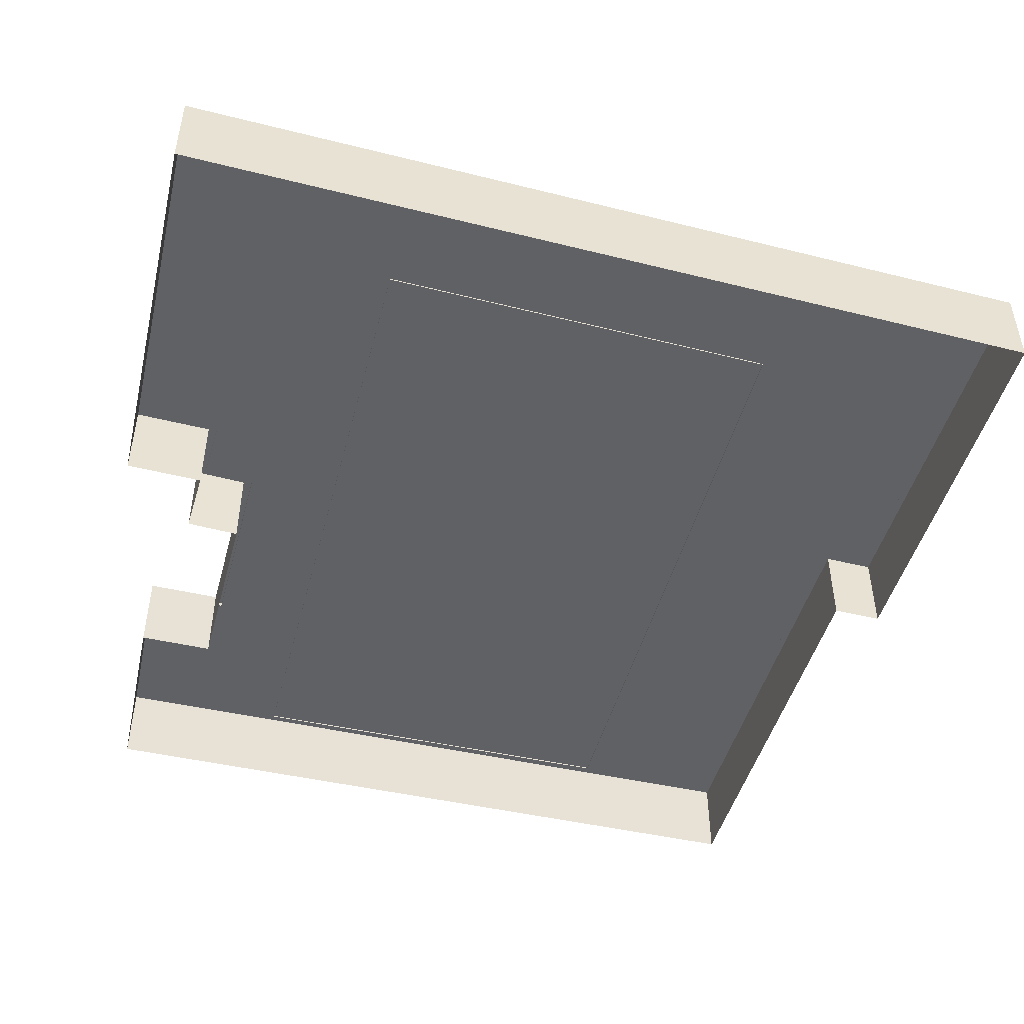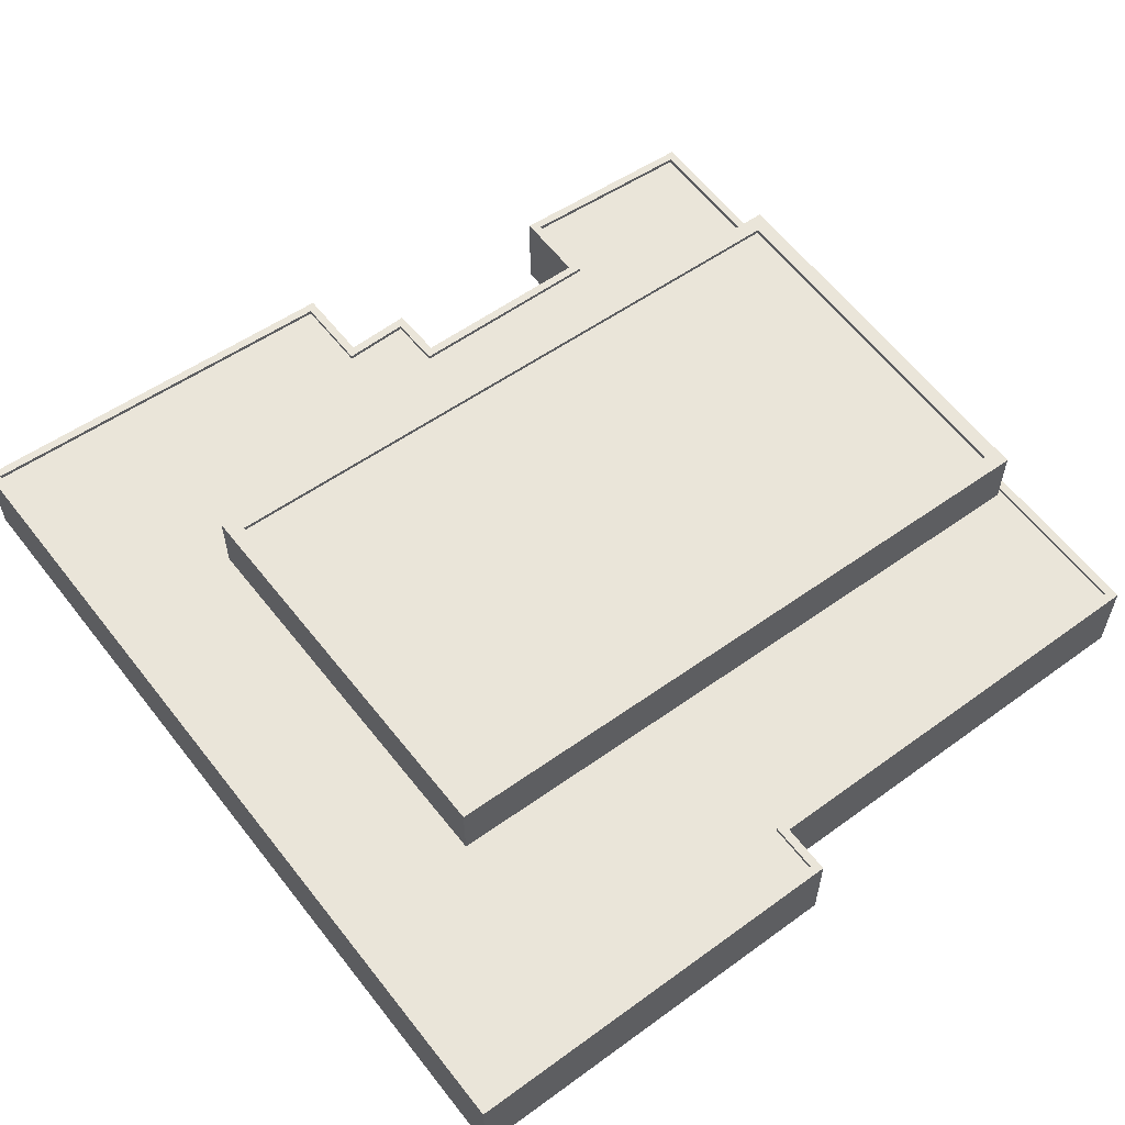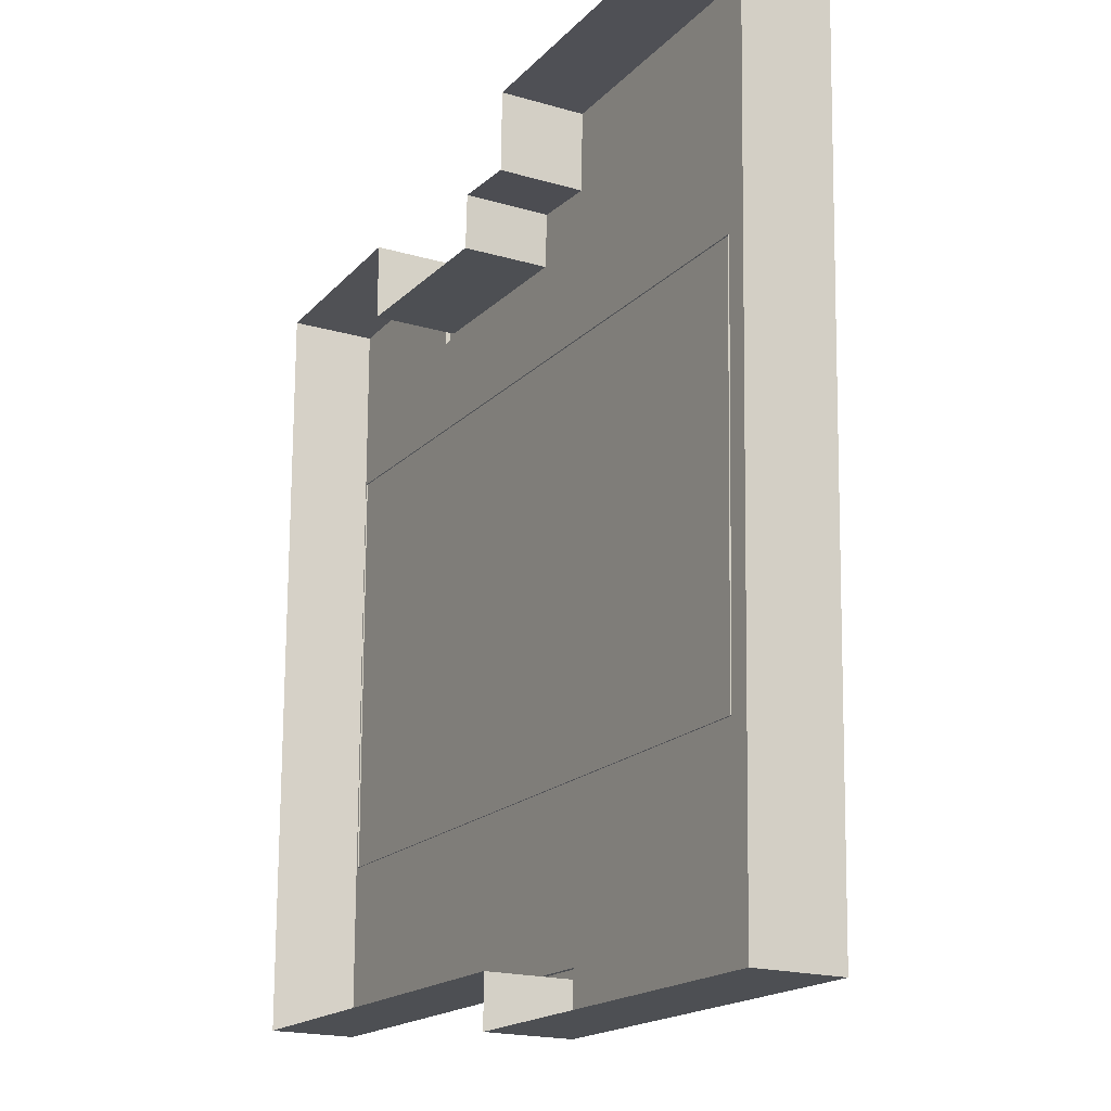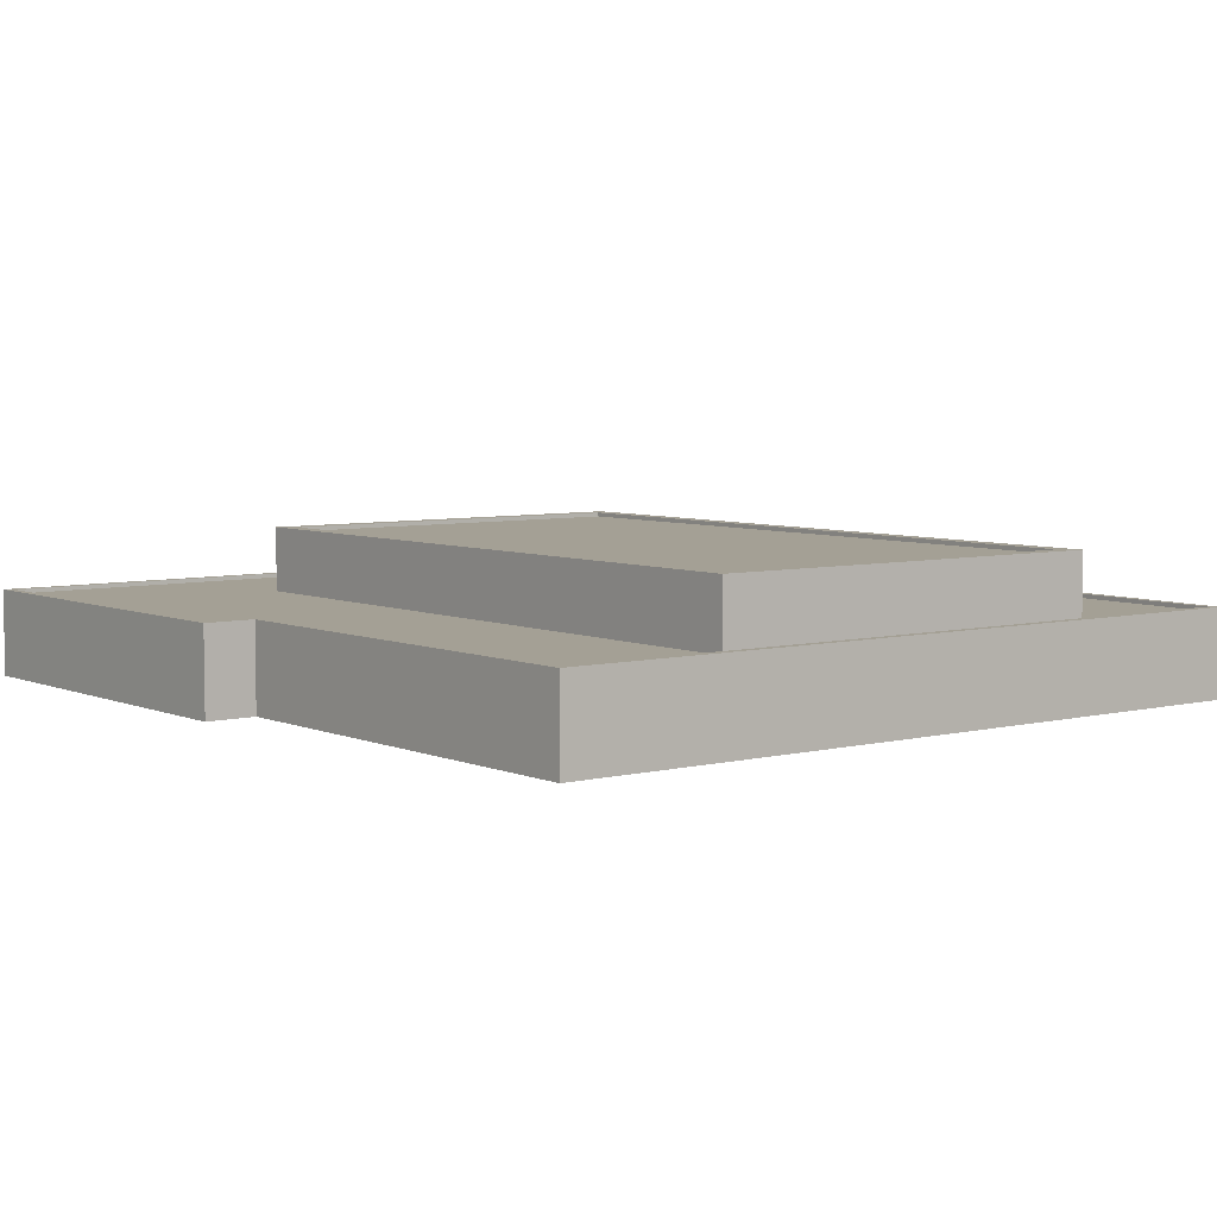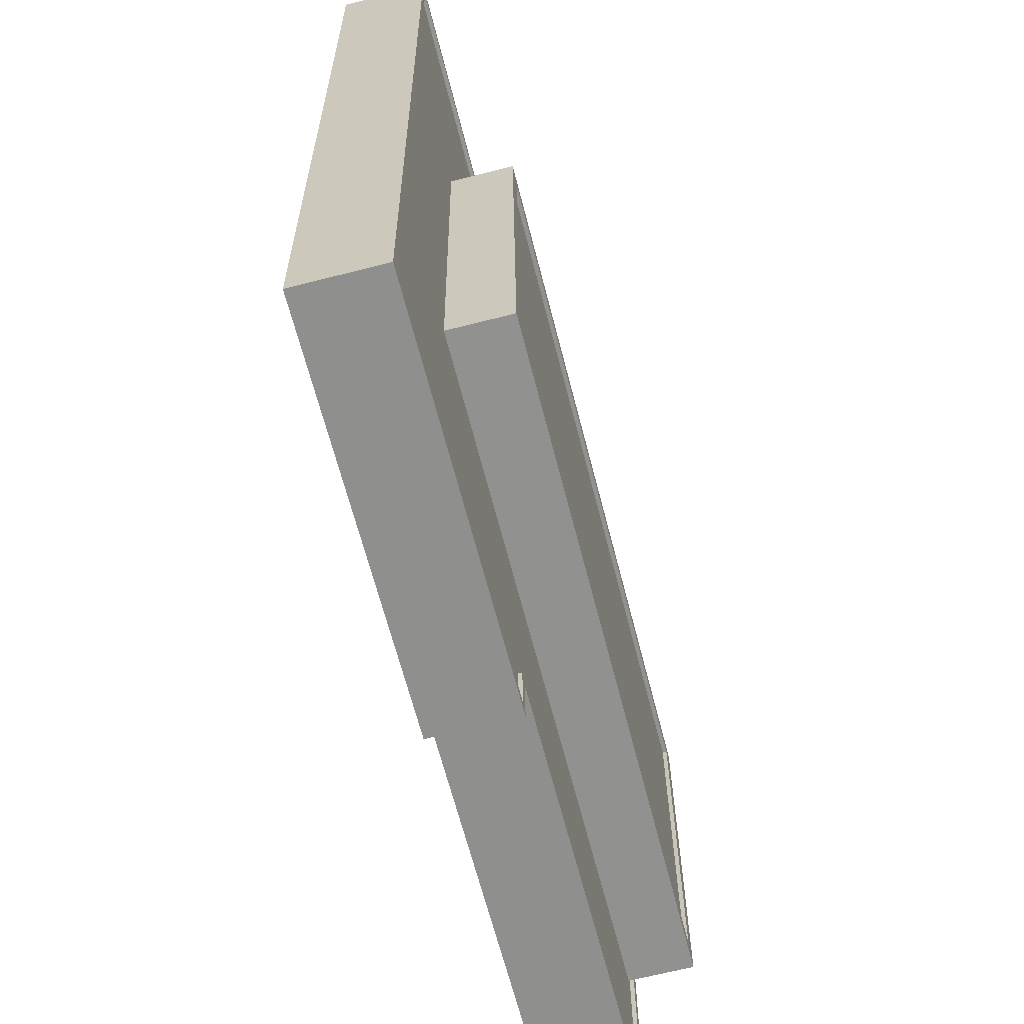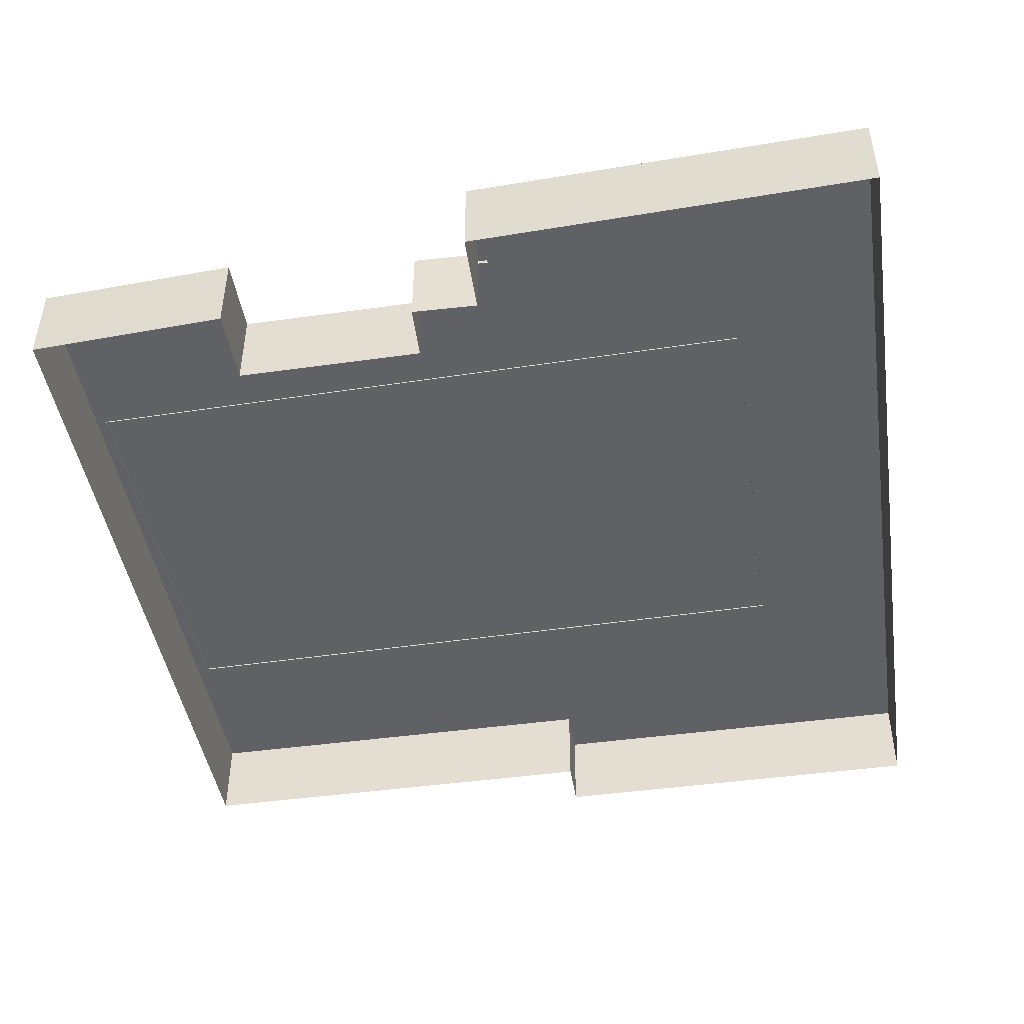
<metadata>
{"format":"obj","ext":"obj","renderer":"f3d","projection":"perspective","resolution":1024,"background":"white","views":[{"elev":-47.6,"azim":75.8,"up":"+Y"},{"elev":57.7,"azim":144.0,"up":"+Y"},{"elev":-18.7,"azim":60.6,"up":"+Z"},{"elev":5.7,"azim":-127.2,"up":"+Y"},{"elev":-66.2,"azim":104.4,"up":"+Z"},{"elev":-46.6,"azim":9.9,"up":"+Y"}]}
</metadata>
<code>
v -24.98 5.08 21.43
v -25.03 1.407e-15 -22.99
v -25.03 5.08 -22.99
v -24.98 -1.312e-15 21.43
v -13.15 5.08 21.81
v -24.98 -1.312e-15 21.43
v -24.98 5.08 21.43
v -13.15 -1.335e-15 21.81
v -13.18 5.08 17.31
v -13.15 -1.335e-15 21.81
v -13.15 5.08 21.81
v -13.18 -1.06e-15 17.31
v -1.939 5.08 17.15
v -13.18 -1.06e-15 17.31
v -13.18 5.08 17.31
v -1.939 -1.05e-15 17.15
v -1.787 5.08 20.33
v -1.939 -1.05e-15 17.15
v -1.939 5.08 17.15
v -1.787 -1.245e-15 20.33
v 2.14 5.08 20.14
v -1.787 -1.245e-15 20.33
v -1.787 5.08 20.33
v 2.14 -1.233e-15 20.14
v 2.269 5.08 24.82
v 2.14 -1.233e-15 20.14
v 2.14 5.08 20.14
v 2.269 -1.52e-15 24.82
v 26.18 5.08 25.18
v 2.269 -1.52e-15 24.82
v 2.269 5.08 24.82
v 26.18 -1.542e-15 25.18
v 24.71 5.08 -26.91
v 26.18 -1.542e-15 25.18
v 26.18 5.08 25.18
v 24.71 1.648e-15 -26.91
v 0.9485 5.08 -26.47
v 24.71 1.648e-15 -26.91
v 24.71 5.08 -26.91
v 0.9485 1.621e-15 -26.47
v 0.9981 5.08 -23.48
v 0.9485 1.621e-15 -26.47
v 0.9485 5.08 -26.47
v 0.9981 1.437e-15 -23.48
v -25.03 5.08 -22.99
v 0.9981 1.437e-15 -23.48
v 0.9981 5.08 -23.48
v -25.03 1.407e-15 -22.99
v -24.46 4.836 20.94
v -13.69 4.836 16.8
v -13.67 4.836 21.28
v -24.52 4.836 -22.48
v 1.519 4.836 -22.97
v -1.45 4.836 16.63
v 2.638 4.836 19.6
v -1.299 4.836 19.79
v 25.66 4.836 24.66
v 24.22 4.836 -26.39
v 1.47 4.836 -25.97
v 2.768 4.836 24.31
v 17.19 8.619 11.12
v -24.25 4.759 11.21
v -24.25 8.619 11.21
v 17.19 4.759 11.12
v 17.19 8.619 11.12
v 16.47 4.759 -13.39
v 17.19 4.759 11.12
v 16.47 8.619 -13.39
v 16.47 8.619 -13.39
v -24.2 4.759 -13.09
v 16.47 4.759 -13.39
v -24.2 8.619 -13.09
v -24.2 4.759 -13.09
v -24.25 8.619 11.21
v -24.25 4.759 11.21
v -24.2 8.619 -13.09
v 15.53 8.375 -12.41
v -23.27 8.375 10.23
v -23.23 8.375 -12.12
v 16.19 8.375 10.14
v -25.03 5.08 -22.99
v -24.46 5.08 20.94
v -24.98 5.08 21.43
v -24.52 5.08 -22.48
v -13.67 5.08 21.28
v -13.15 5.08 21.81
v -13.69 5.08 16.8
v -13.18 5.08 17.31
v -1.45 5.08 16.63
v -1.939 5.08 17.15
v -1.299 5.08 19.79
v -1.787 5.08 20.33
v 2.638 5.08 19.6
v 2.14 5.08 20.14
v 2.768 5.08 24.31
v 2.269 5.08 24.82
v 25.66 5.08 24.66
v 26.18 5.08 25.18
v 24.22 5.08 -26.39
v 24.71 5.08 -26.91
v 1.47 5.08 -25.97
v 0.9485 5.08 -26.47
v 1.519 5.08 -22.97
v 0.9981 5.08 -23.48
v -24.52 5.08 -22.48
v -24.46 4.836 20.94
v -24.46 5.08 20.94
v -24.52 4.836 -22.48
v -24.46 5.08 20.94
v -13.67 4.836 21.28
v -13.67 5.08 21.28
v -24.46 4.836 20.94
v -13.67 5.08 21.28
v -13.69 4.836 16.8
v -13.69 5.08 16.8
v -13.67 4.836 21.28
v -13.69 5.08 16.8
v -1.45 4.836 16.63
v -1.45 5.08 16.63
v -13.69 4.836 16.8
v -1.45 5.08 16.63
v -1.299 4.836 19.79
v -1.299 5.08 19.79
v -1.45 4.836 16.63
v -1.299 5.08 19.79
v 2.638 4.836 19.6
v 2.638 5.08 19.6
v -1.299 4.836 19.79
v 2.638 5.08 19.6
v 2.768 4.836 24.31
v 2.768 5.08 24.31
v 2.638 4.836 19.6
v 2.768 5.08 24.31
v 25.66 4.836 24.66
v 25.66 5.08 24.66
v 2.768 4.836 24.31
v 25.66 5.08 24.66
v 24.22 4.836 -26.39
v 24.22 5.08 -26.39
v 25.66 4.836 24.66
v 24.22 5.08 -26.39
v 1.47 4.836 -25.97
v 1.47 5.08 -25.97
v 24.22 4.836 -26.39
v 1.47 5.08 -25.97
v 1.519 4.836 -22.97
v 1.519 5.08 -22.97
v 1.47 4.836 -25.97
v 1.519 5.08 -22.97
v -24.52 4.836 -22.48
v -24.52 5.08 -22.48
v 1.519 4.836 -22.97
v -24.25 8.619 11.21
v 16.19 8.619 10.14
v 17.19 8.619 11.12
v -23.27 8.619 10.23
v 15.53 8.619 -12.41
v 16.47 8.619 -13.39
v -23.23 8.619 -12.12
v -24.2 8.619 -13.09
v -23.27 8.619 10.23
v 16.19 8.375 10.14
v 16.19 8.619 10.14
v -23.27 8.375 10.23
v 16.19 8.619 10.14
v 15.53 8.375 -12.41
v 15.53 8.619 -12.41
v 16.19 8.375 10.14
v 15.53 8.619 -12.41
v -23.23 8.375 -12.12
v -23.23 8.619 -12.12
v 15.53 8.375 -12.41
v -23.23 8.619 -12.12
v -23.27 8.375 10.23
v -23.27 8.619 10.23
v -23.23 8.375 -12.12
g Warehouse_Medium_04
f 3 2 1
f 4 1 2
f 7 6 5
f 8 5 6
f 11 10 9
f 12 9 10
f 15 14 13
f 16 13 14
f 19 18 17
f 20 17 18
f 23 22 21
f 24 21 22
f 27 26 25
f 28 25 26
f 31 30 29
f 32 29 30
f 35 34 33
f 36 33 34
f 39 38 37
f 40 37 38
f 43 42 41
f 44 41 42
f 47 46 45
f 48 45 46
f 51 50 49
f 52 49 50
f 52 50 53
f 54 53 50
f 55 53 54
f 56 55 54
f 55 57 53
f 58 53 57
f 53 58 59
f 57 55 60
f 63 62 61
f 64 61 62
f 67 66 65
f 68 65 66
f 71 70 69
f 72 69 70
f 75 74 73
f 76 73 74
f 79 78 77
f 80 77 78
f 83 82 81
f 84 81 82
f 82 83 85
f 86 85 83
f 85 86 87
f 88 87 86
f 87 88 89
f 90 89 88
f 89 90 91
f 92 91 90
f 91 92 93
f 94 93 92
f 93 94 95
f 96 95 94
f 95 96 97
f 98 97 96
f 97 98 99
f 100 99 98
f 99 100 101
f 102 101 100
f 101 102 103
f 104 103 102
f 103 104 84
f 81 84 104
f 107 106 105
f 108 105 106
f 111 110 109
f 112 109 110
f 115 114 113
f 116 113 114
f 119 118 117
f 120 117 118
f 123 122 121
f 124 121 122
f 127 126 125
f 128 125 126
f 131 130 129
f 132 129 130
f 135 134 133
f 136 133 134
f 139 138 137
f 140 137 138
f 143 142 141
f 144 141 142
f 147 146 145
f 148 145 146
f 151 150 149
f 152 149 150
f 155 154 153
f 156 153 154
f 154 155 157
f 158 157 155
f 157 158 159
f 160 159 158
f 153 156 160
f 159 160 156
f 163 162 161
f 164 161 162
f 167 166 165
f 168 165 166
f 171 170 169
f 172 169 170
f 175 174 173
f 176 173 174

</code>
